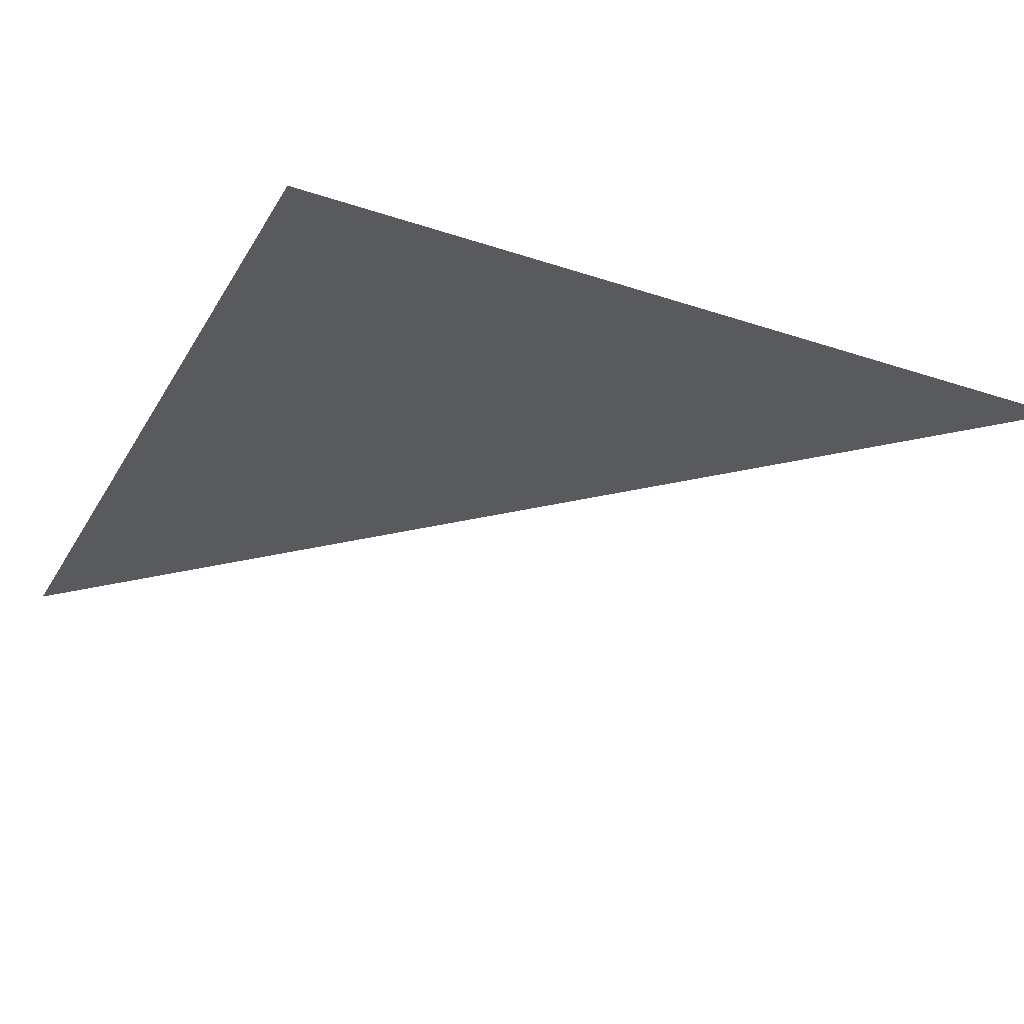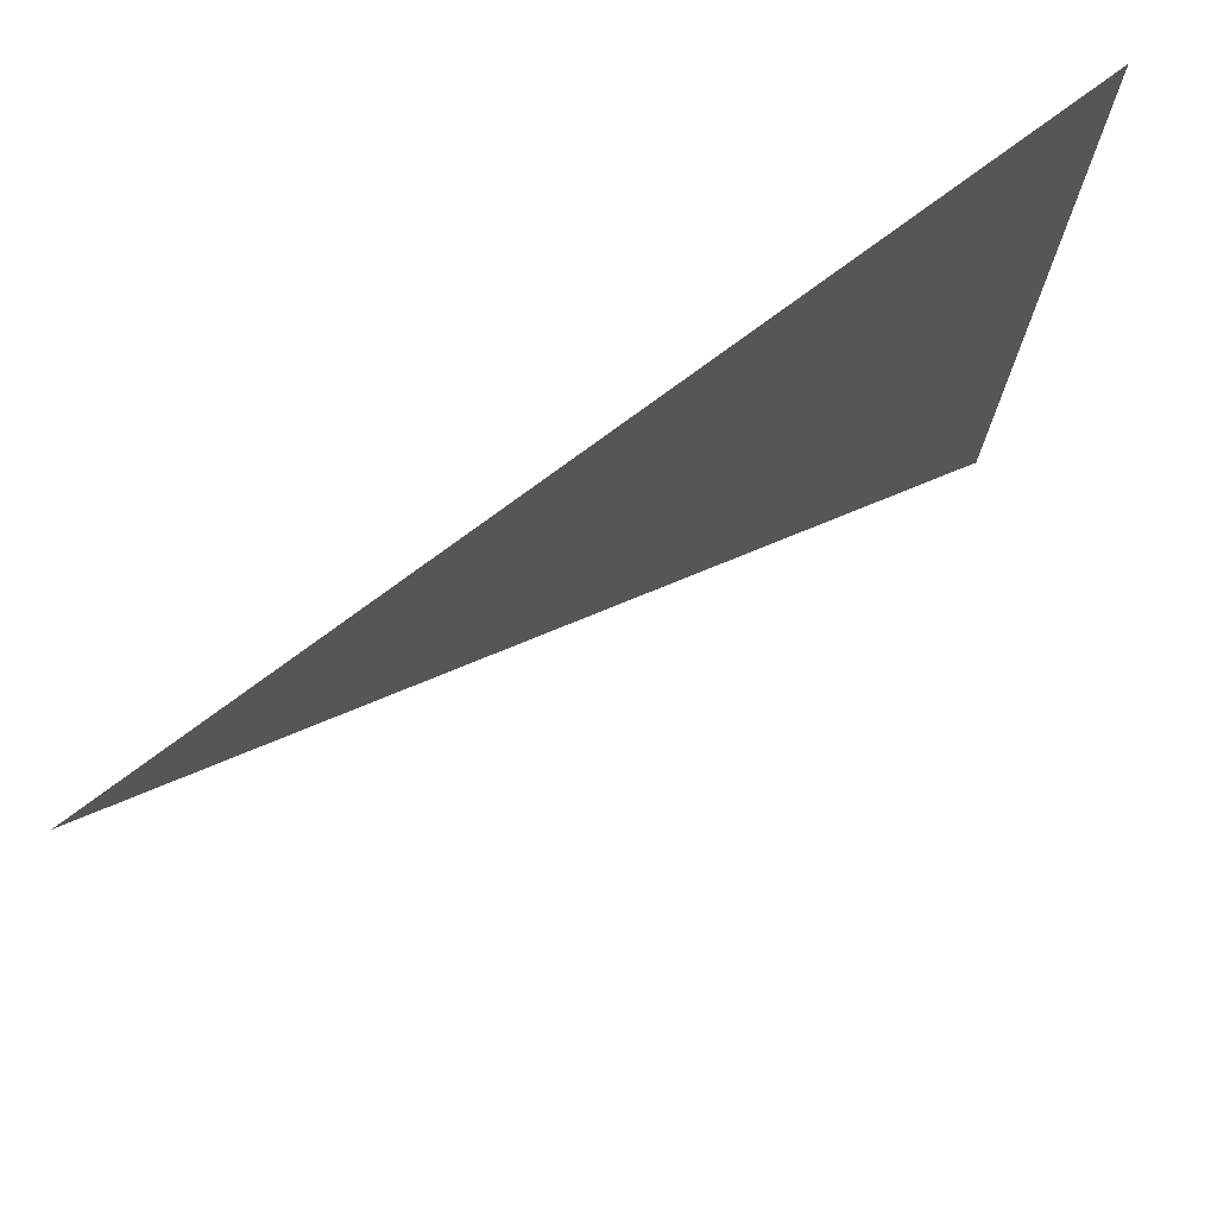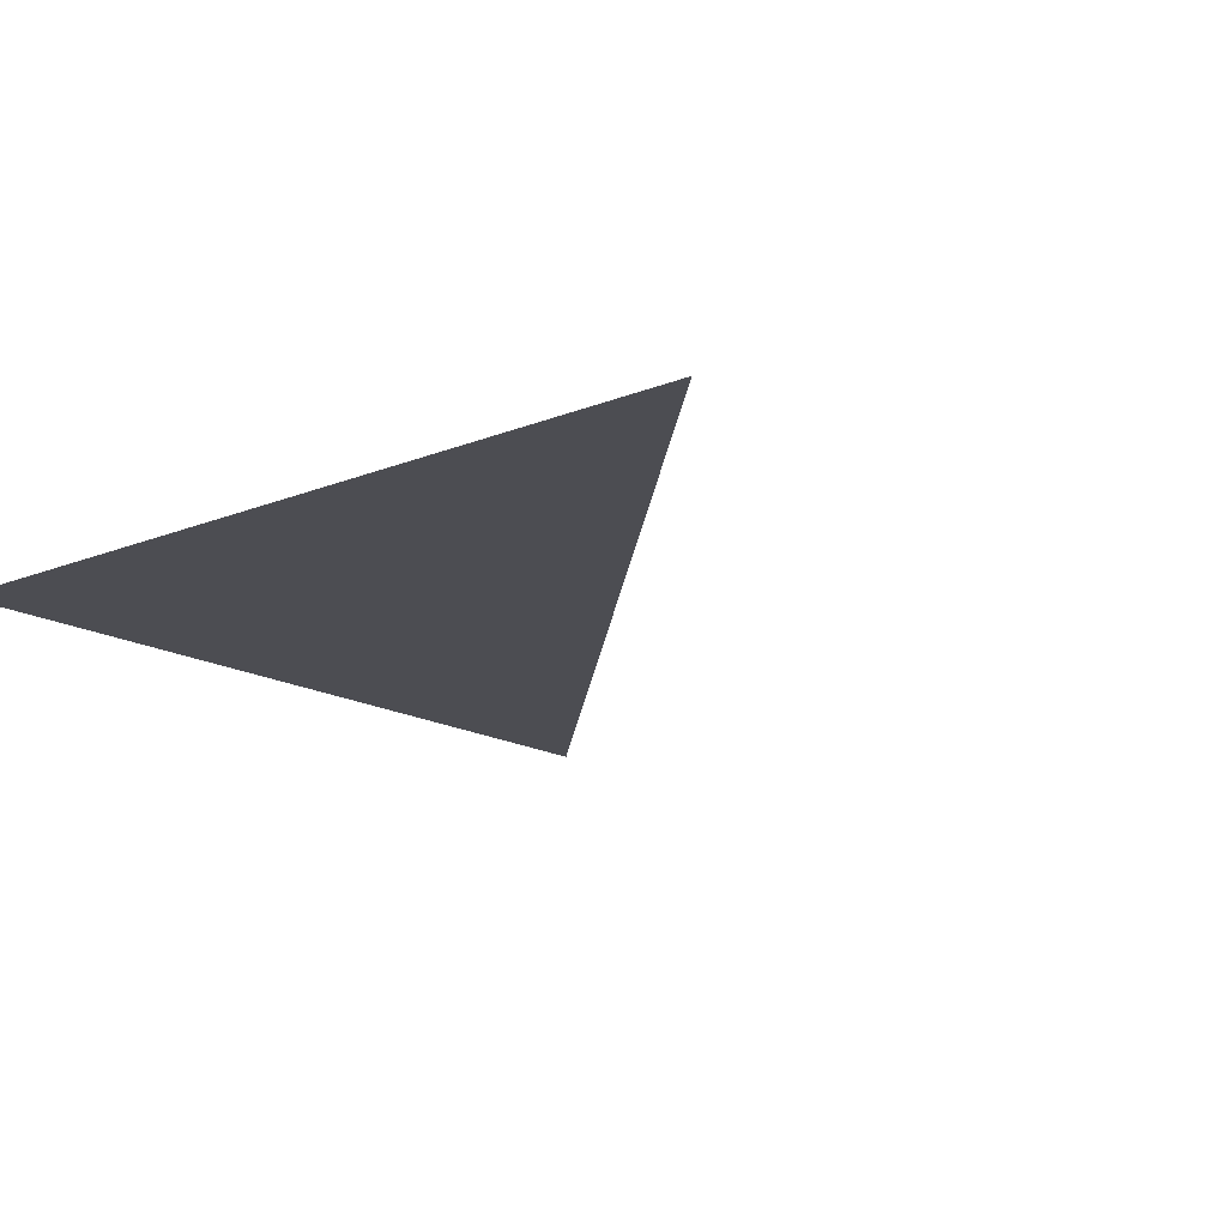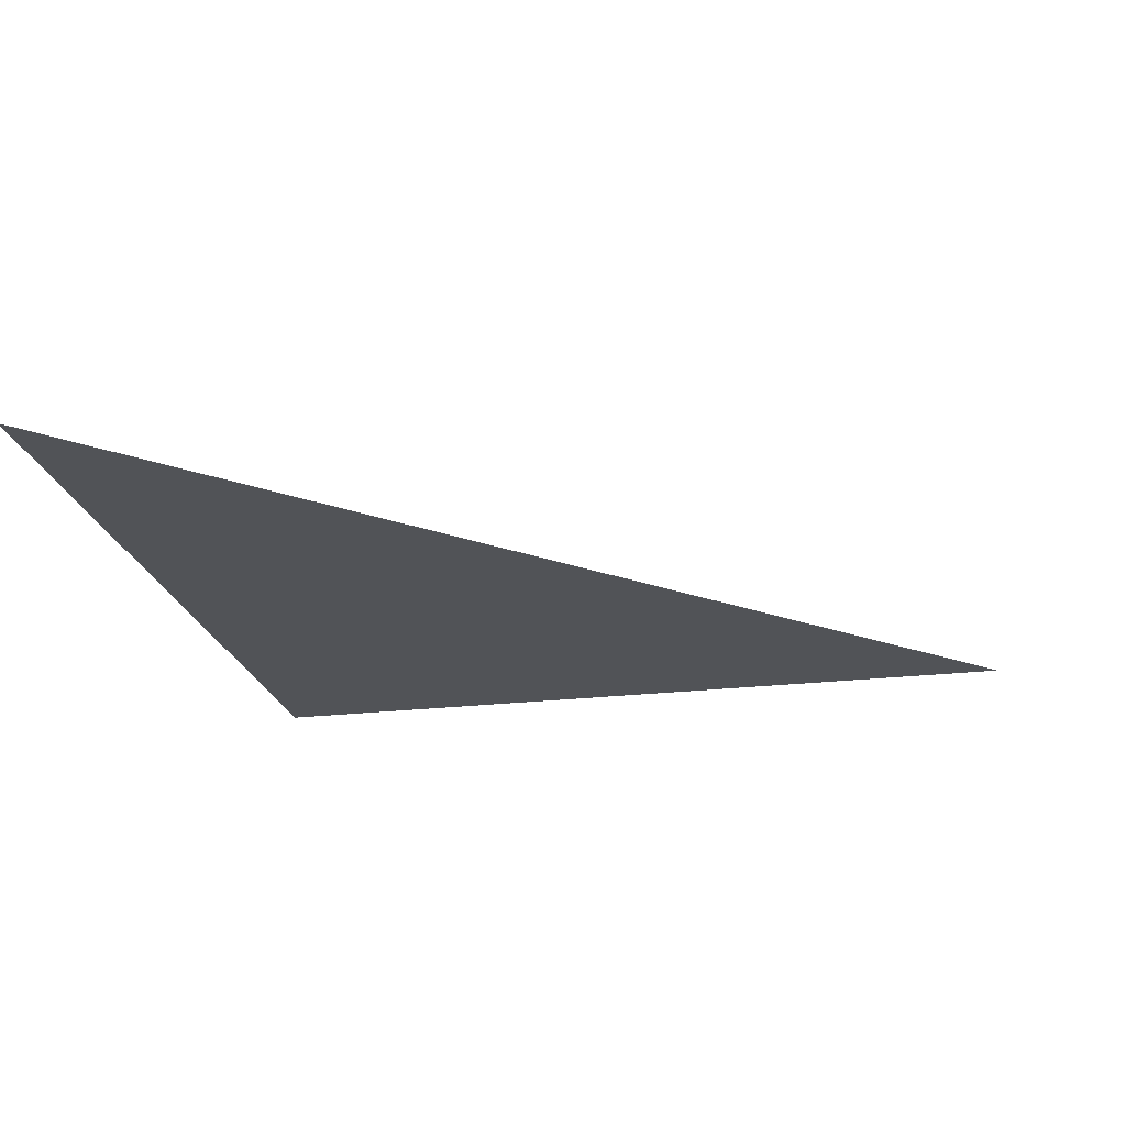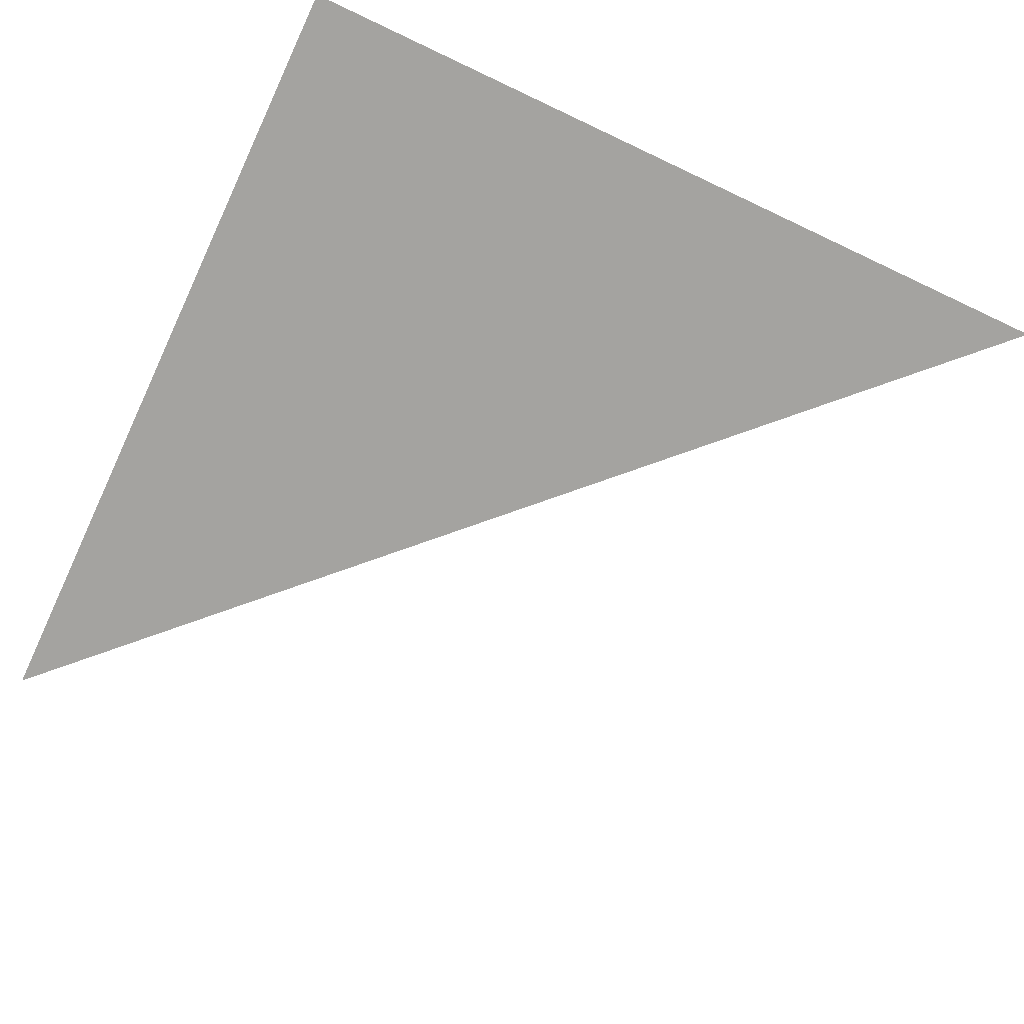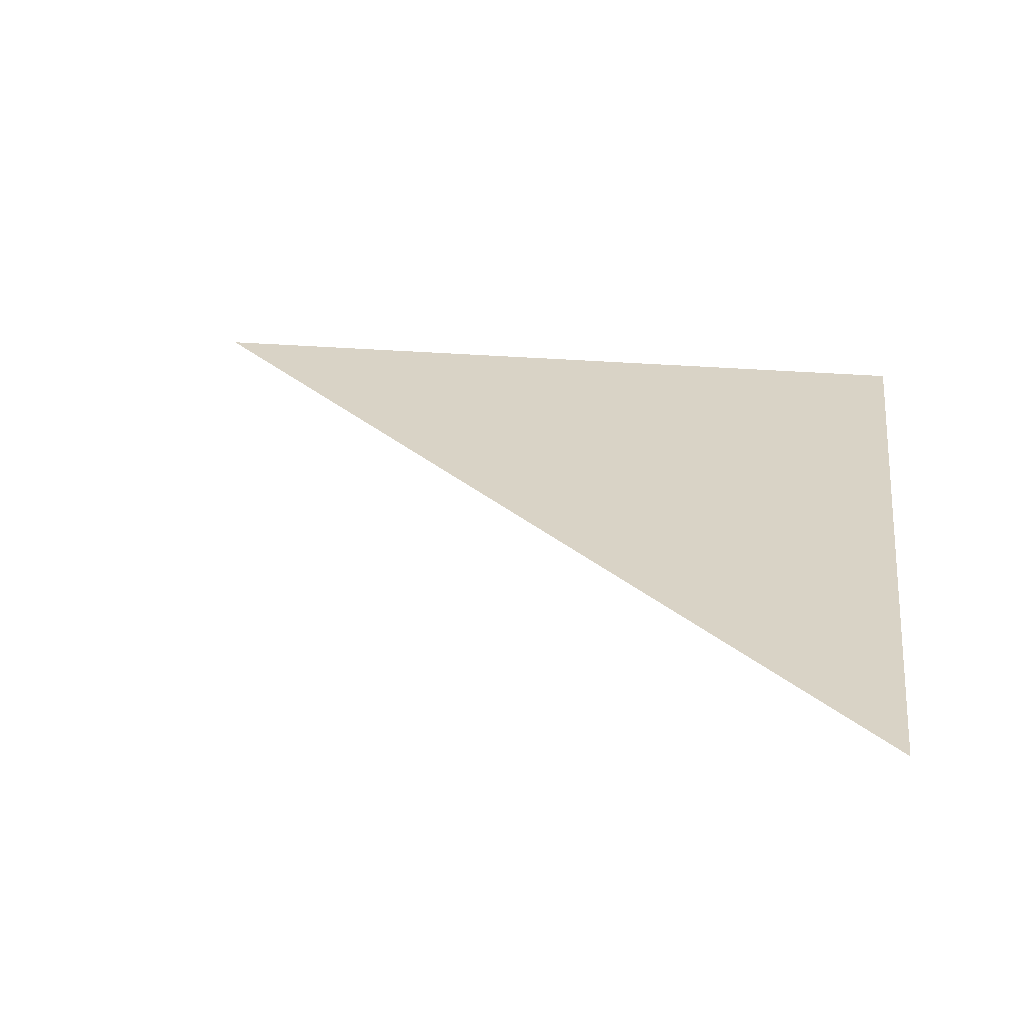
<metadata>
{"format":"obj","ext":"obj","renderer":"f3d","projection":"perspective","resolution":1024,"background":"white","views":[{"elev":-30.8,"azim":-25.6,"up":"+Y"},{"elev":74.9,"azim":143.2,"up":"+Z"},{"elev":-16.3,"azim":39.7,"up":"+Y"},{"elev":-22.2,"azim":101.8,"up":"+Y"},{"elev":-72.9,"azim":-25.2,"up":"+Y"},{"elev":28.3,"azim":-172.7,"up":"+Y"}]}
</metadata>
<code>
v -0.07812 0 -0.07812
v -0.07812 0 0.07812
v 0.07812 0 0.07812
f 1 2 3

</code>
